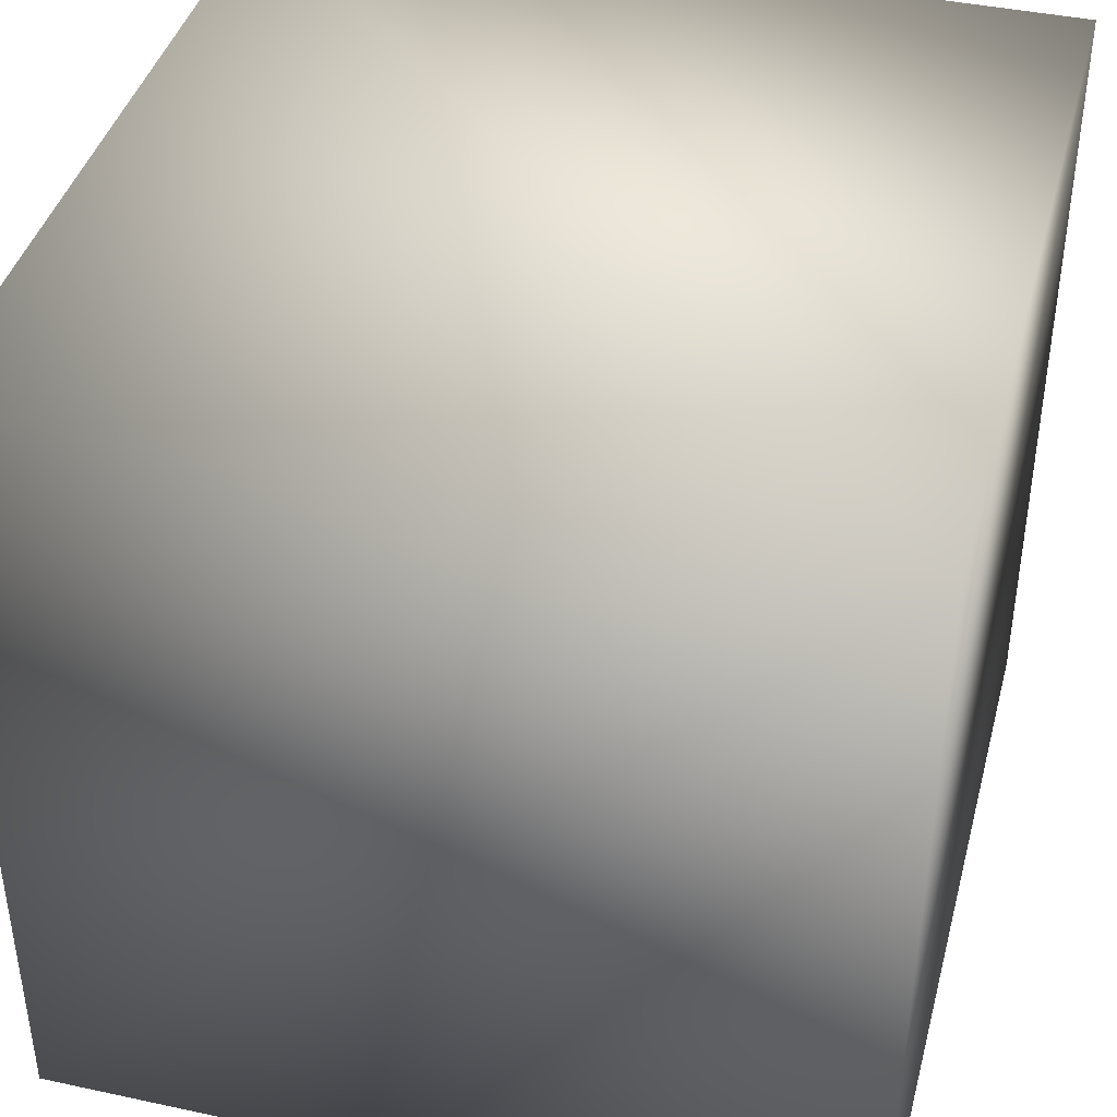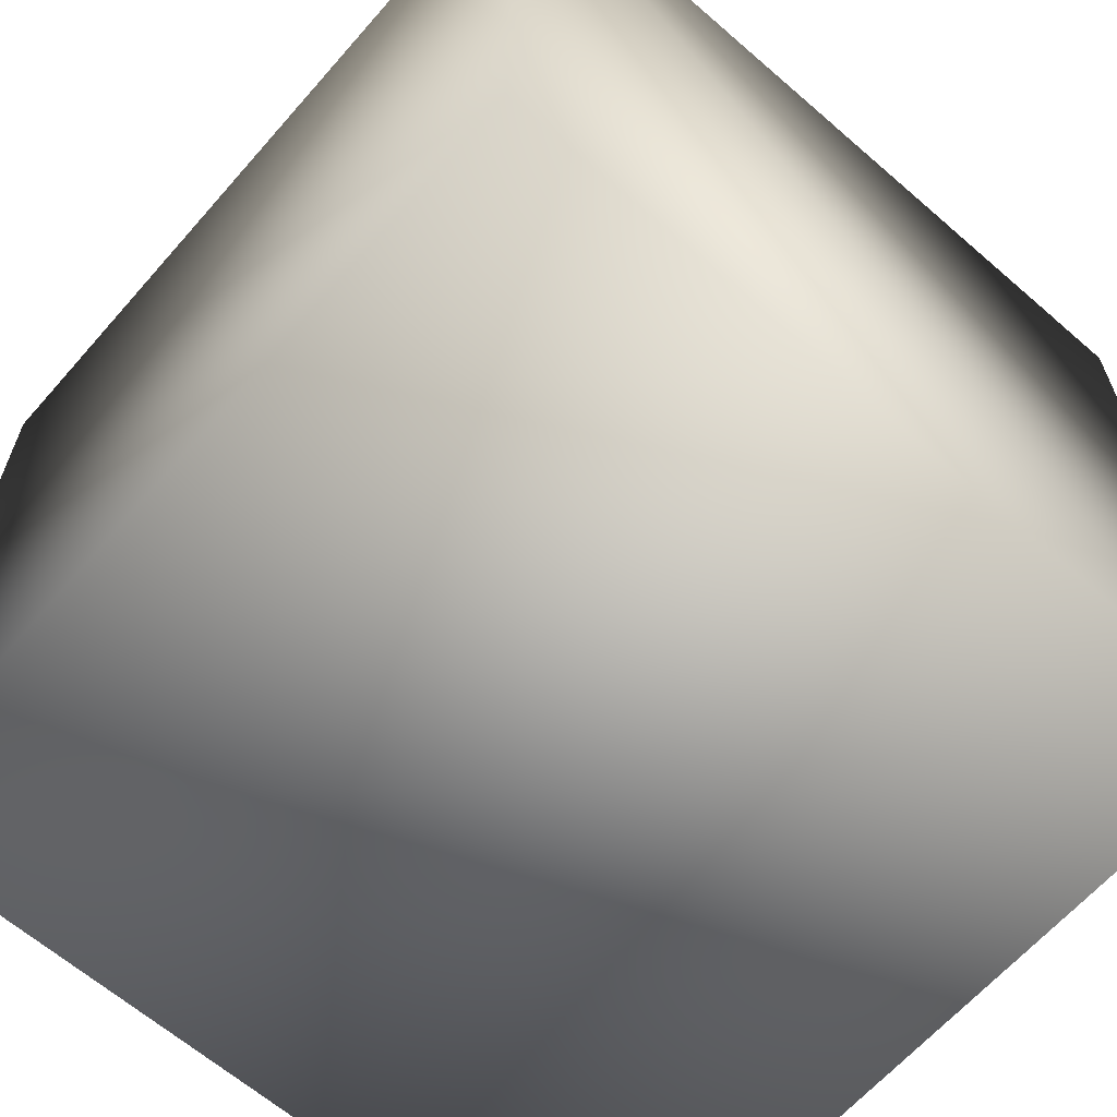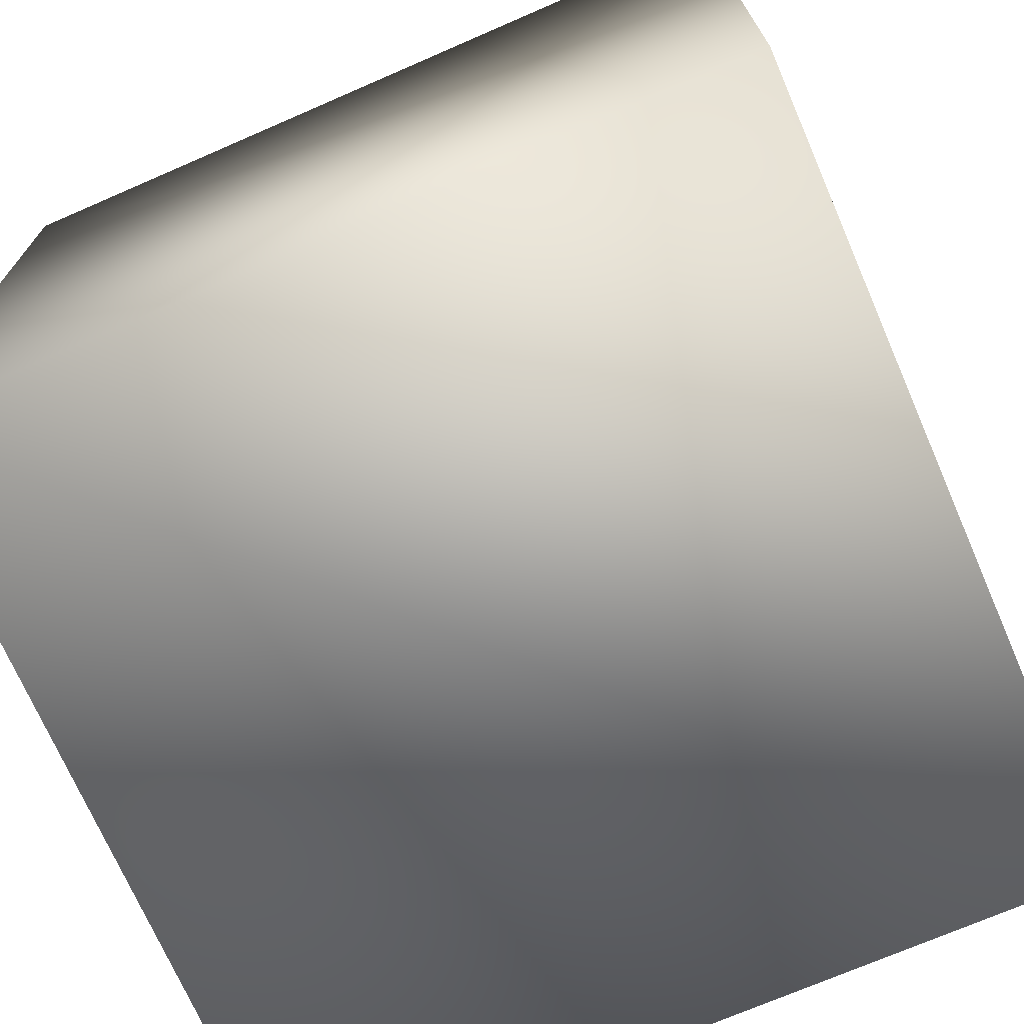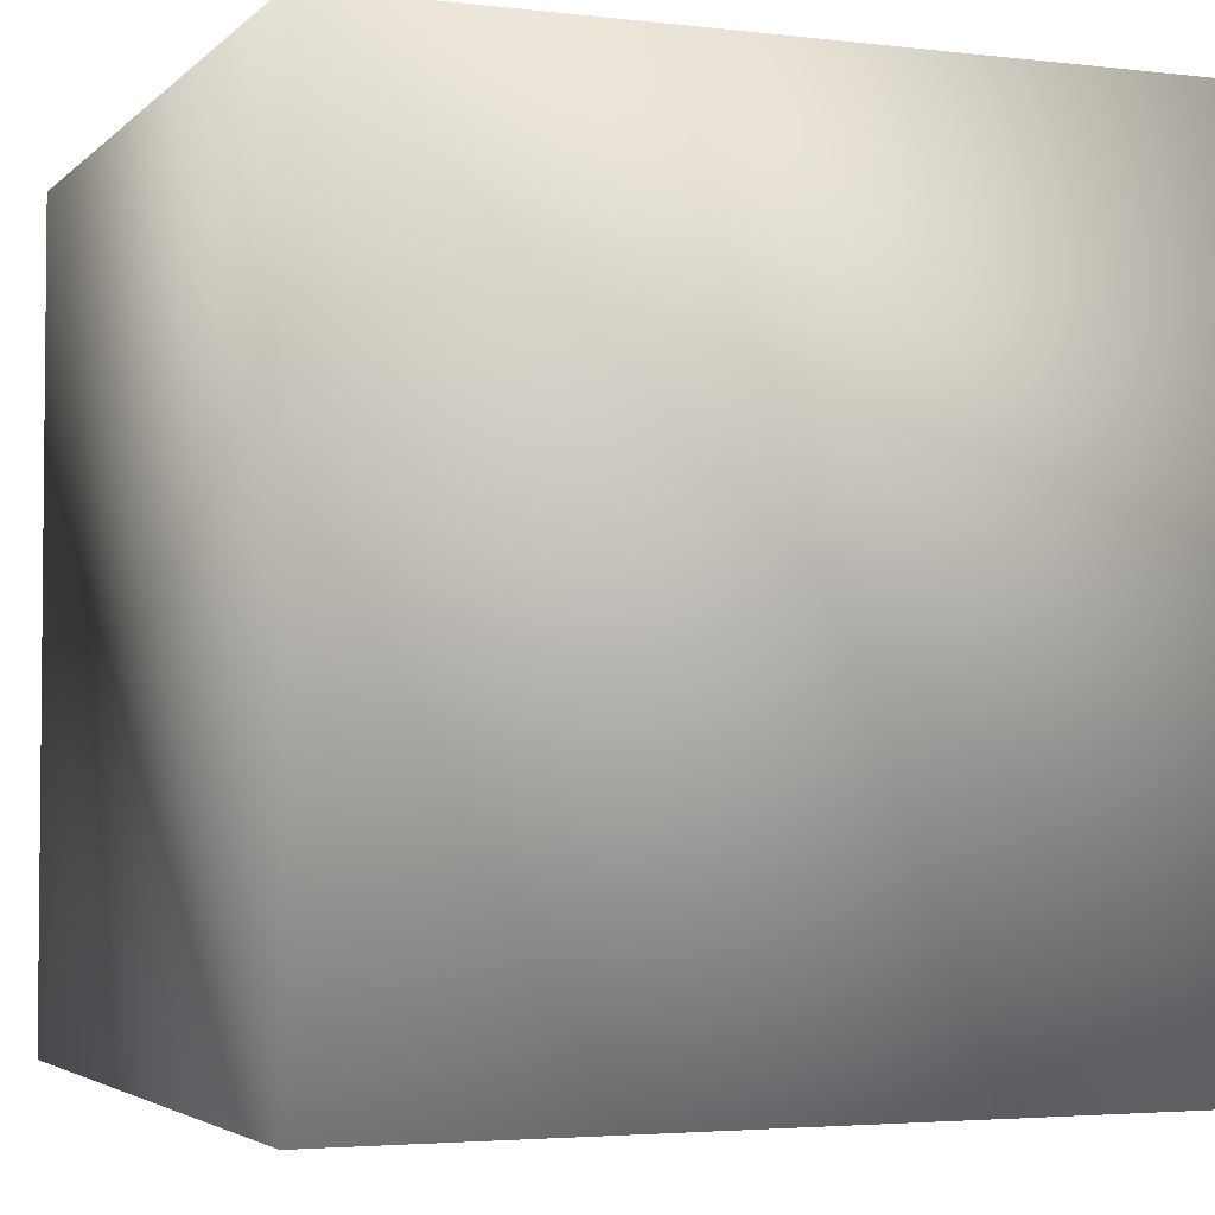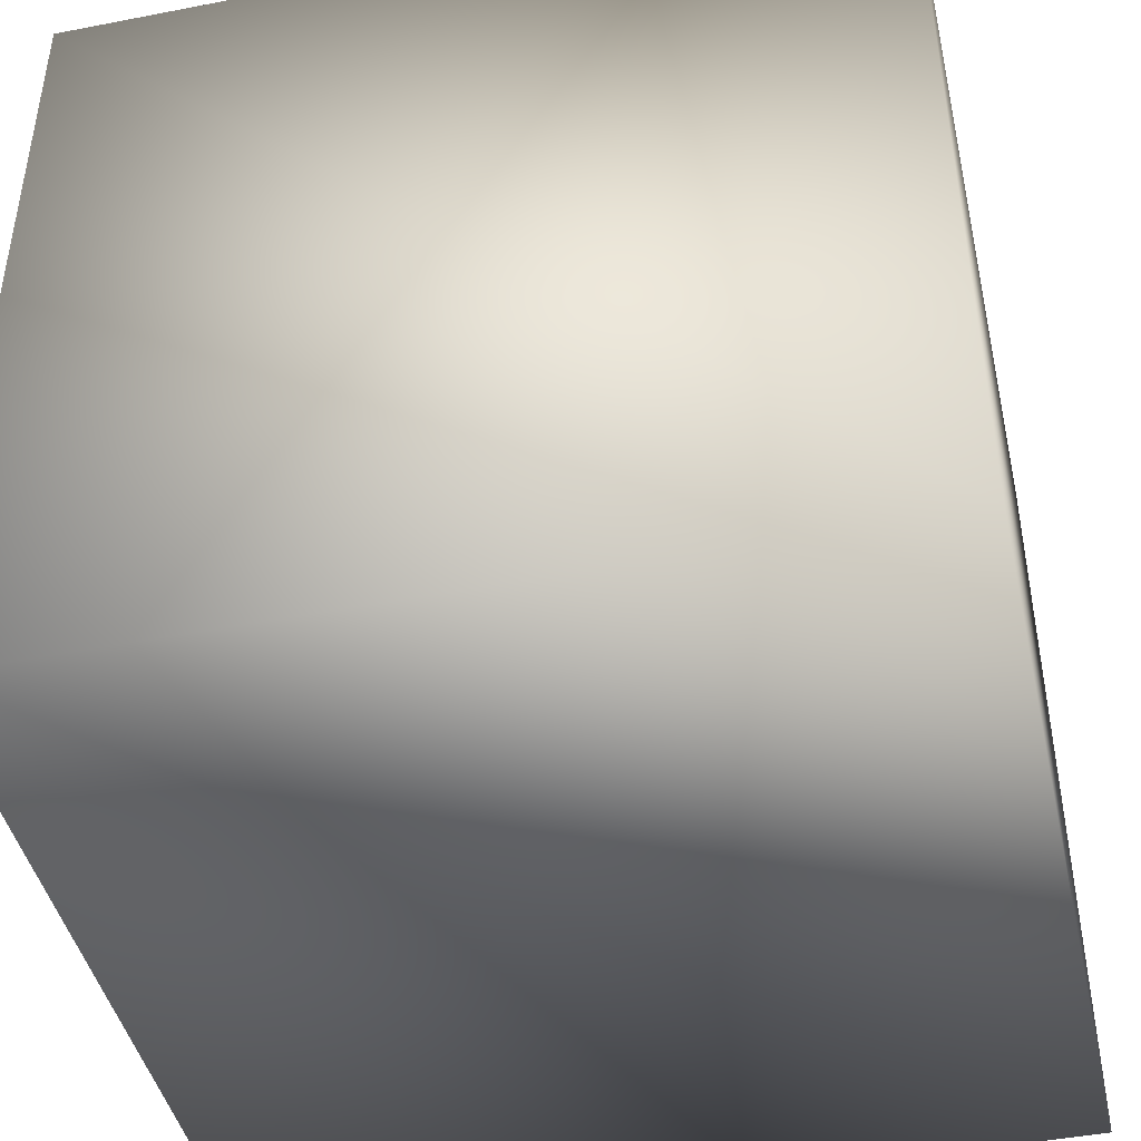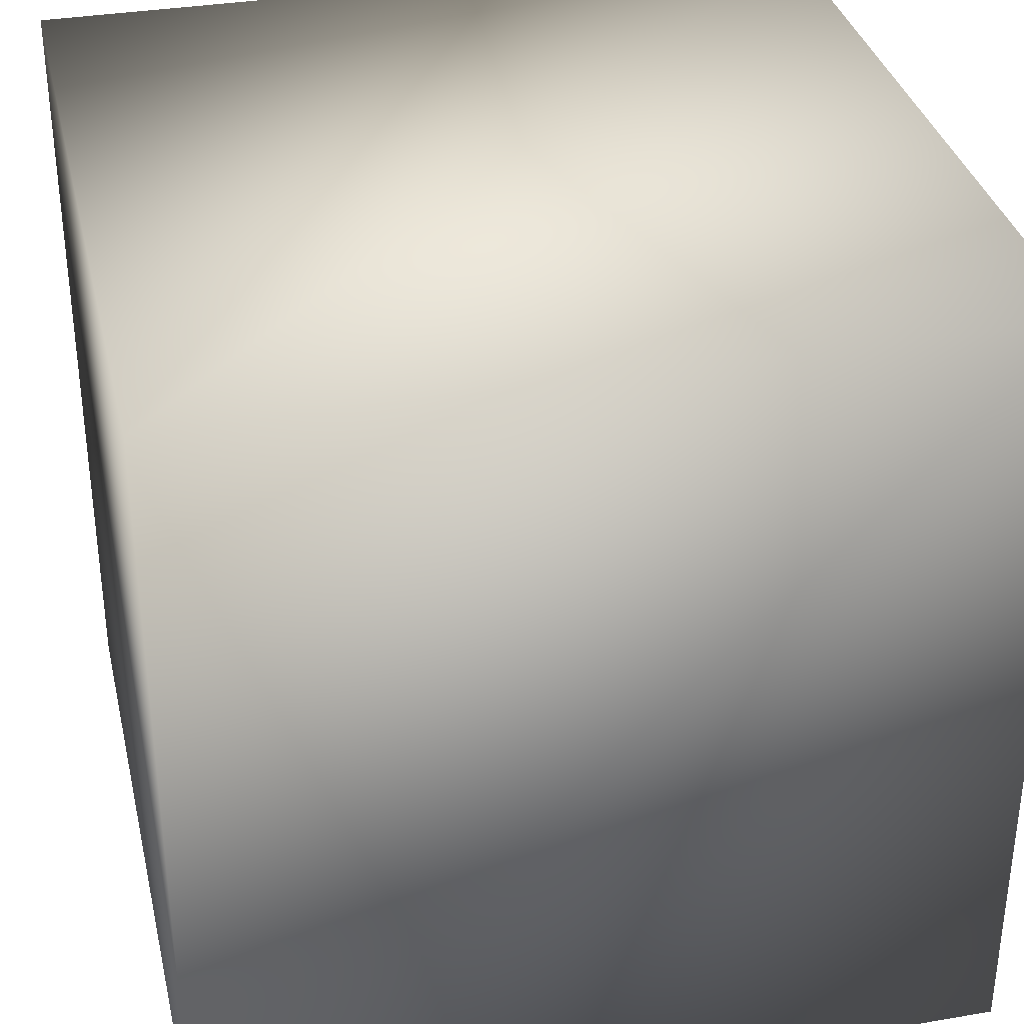
<metadata>
{"format":"obj","ext":"obj","renderer":"f3d","projection":"perspective","resolution":1024,"background":"white","views":[{"elev":41.0,"azim":-165.3,"up":"+Z"},{"elev":-64.0,"azim":48.8,"up":"+Y"},{"elev":-71.7,"azim":23.5,"up":"+Z"},{"elev":-3.5,"azim":-111.9,"up":"+Y"},{"elev":-44.1,"azim":12.8,"up":"+Z"},{"elev":34.5,"azim":77.1,"up":"+Z"}]}
</metadata>
<code>
v -25 -25 25
v -25 -25 -25
v 25 -25 -25
v 25 -25 25
v -25 25 25
v -25 25 -25
v 25 25 -25
v 25 25 25
f 1 2 3
f 1 3 4
f 1 5 6
f 1 6 2
f 2 6 7
f 2 7 3
f 3 7 8
f 3 8 4
f 4 8 5
f 4 5 1
f 5 8 7
f 5 7 6

</code>
